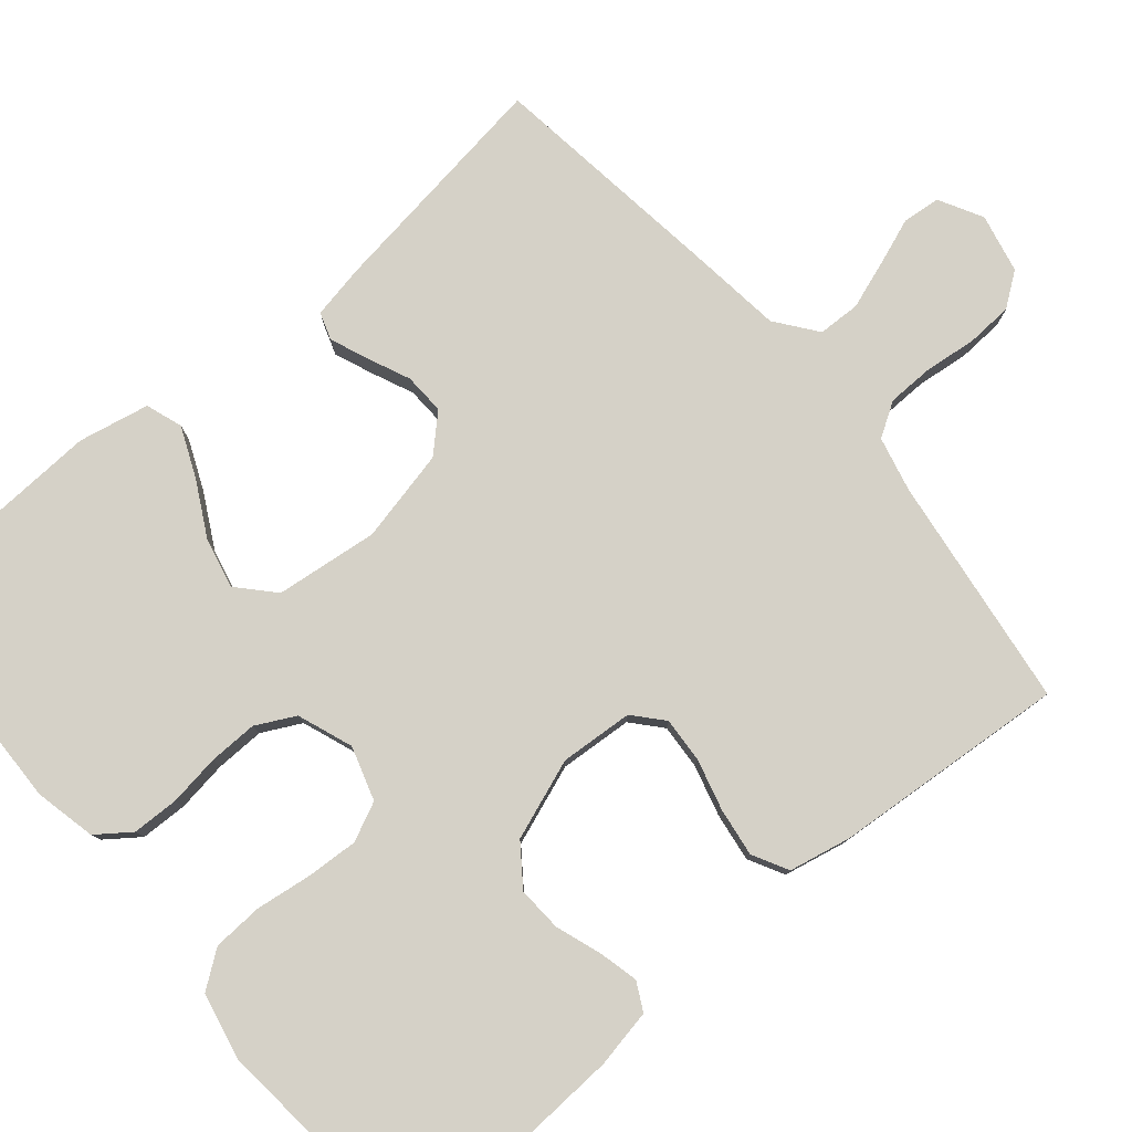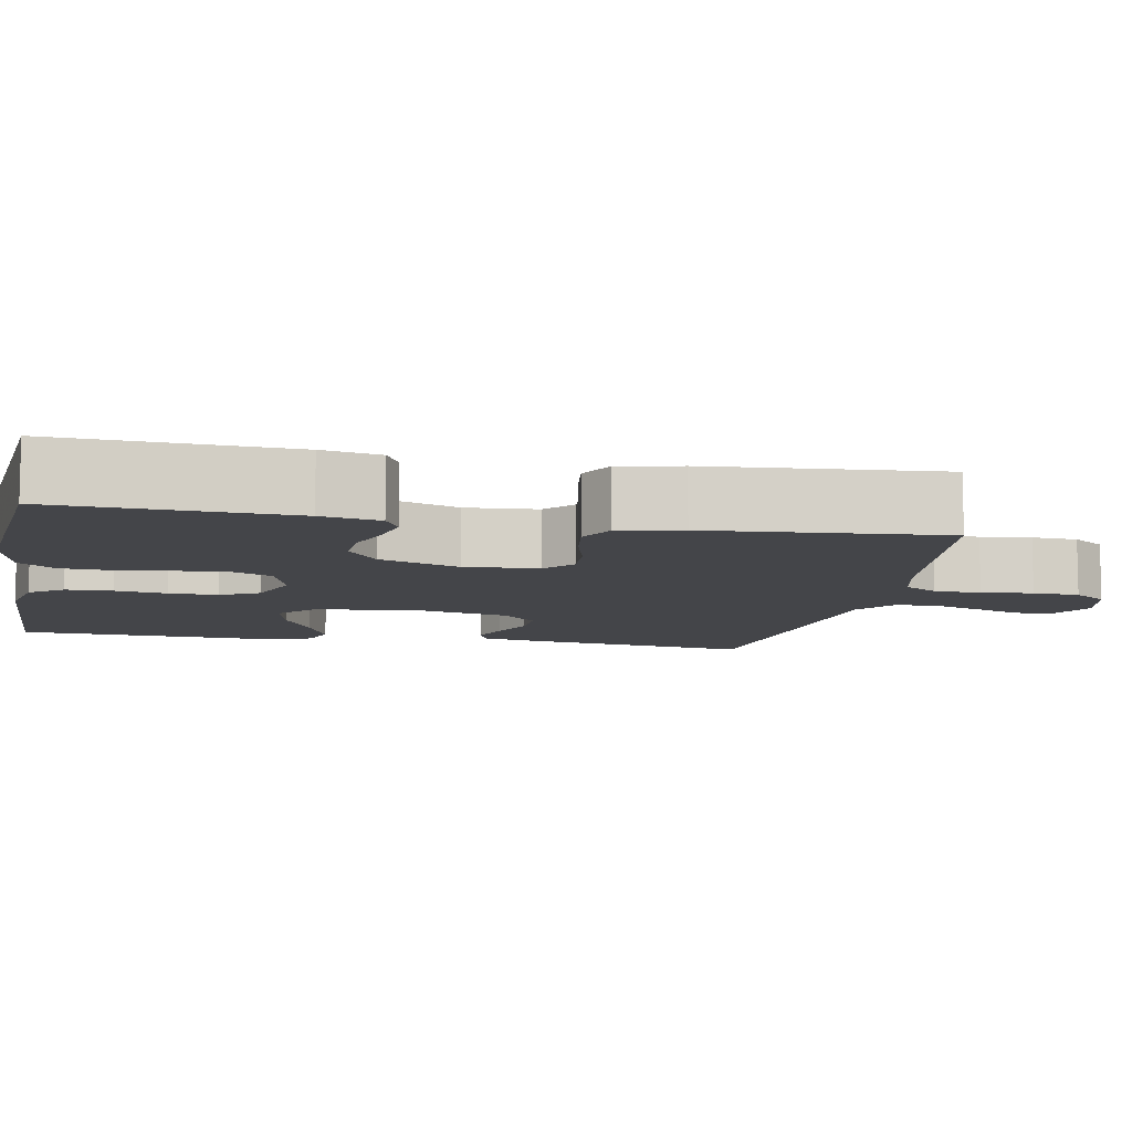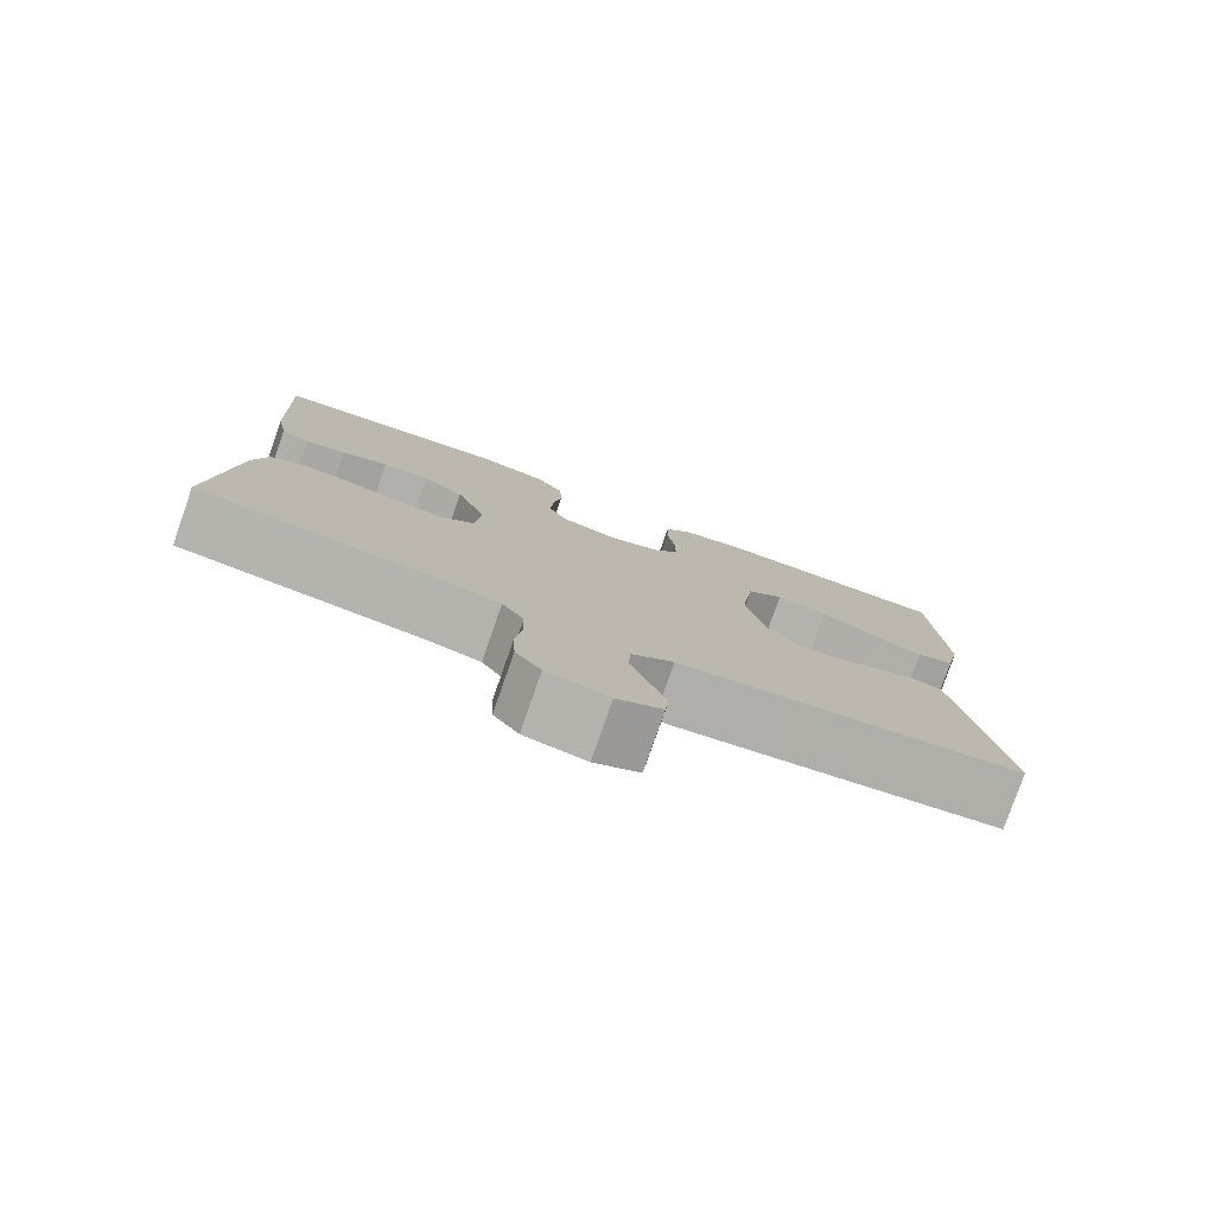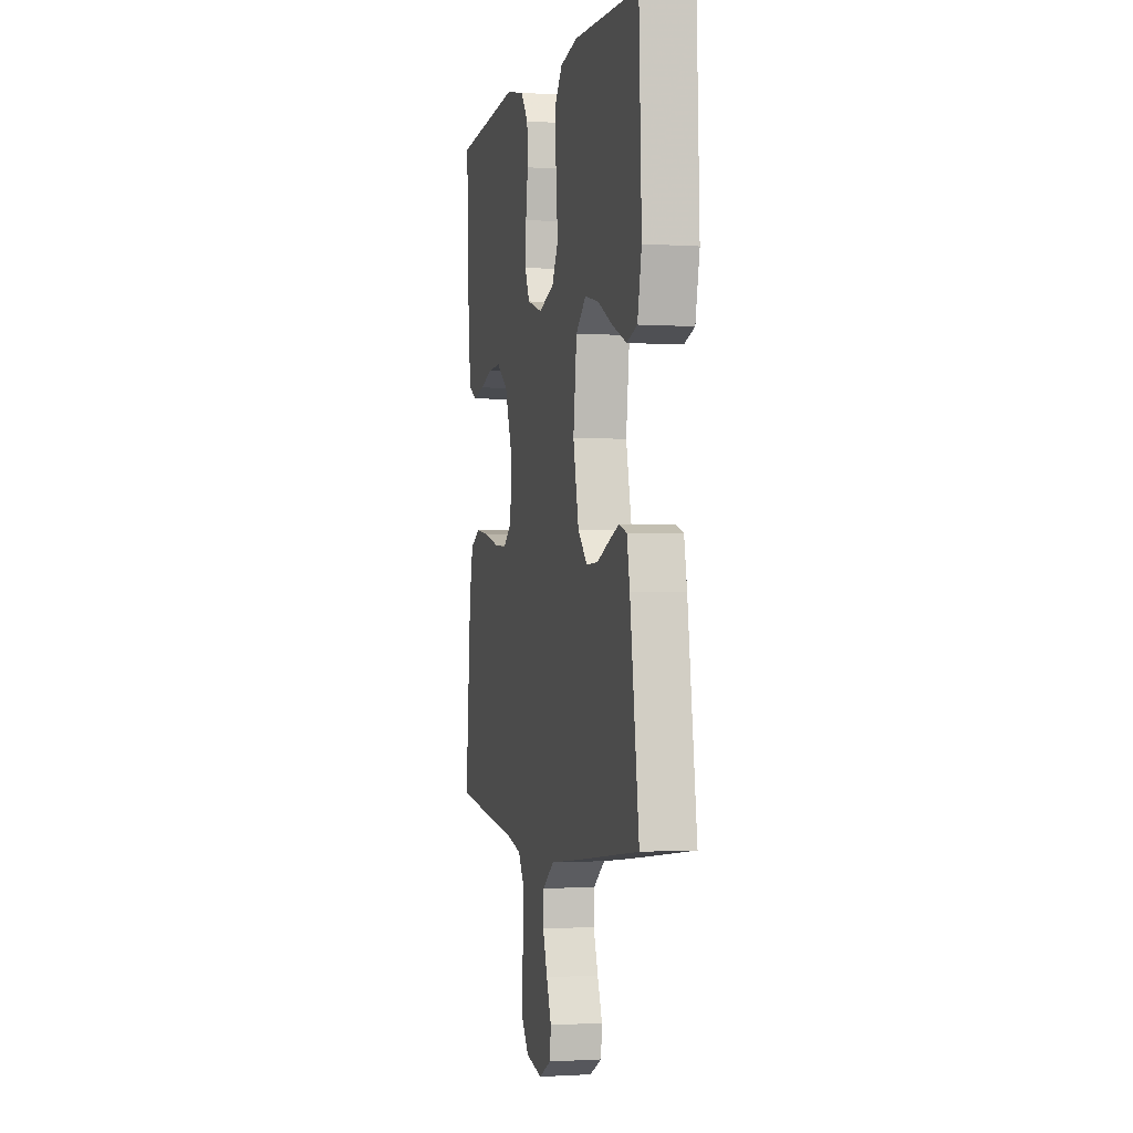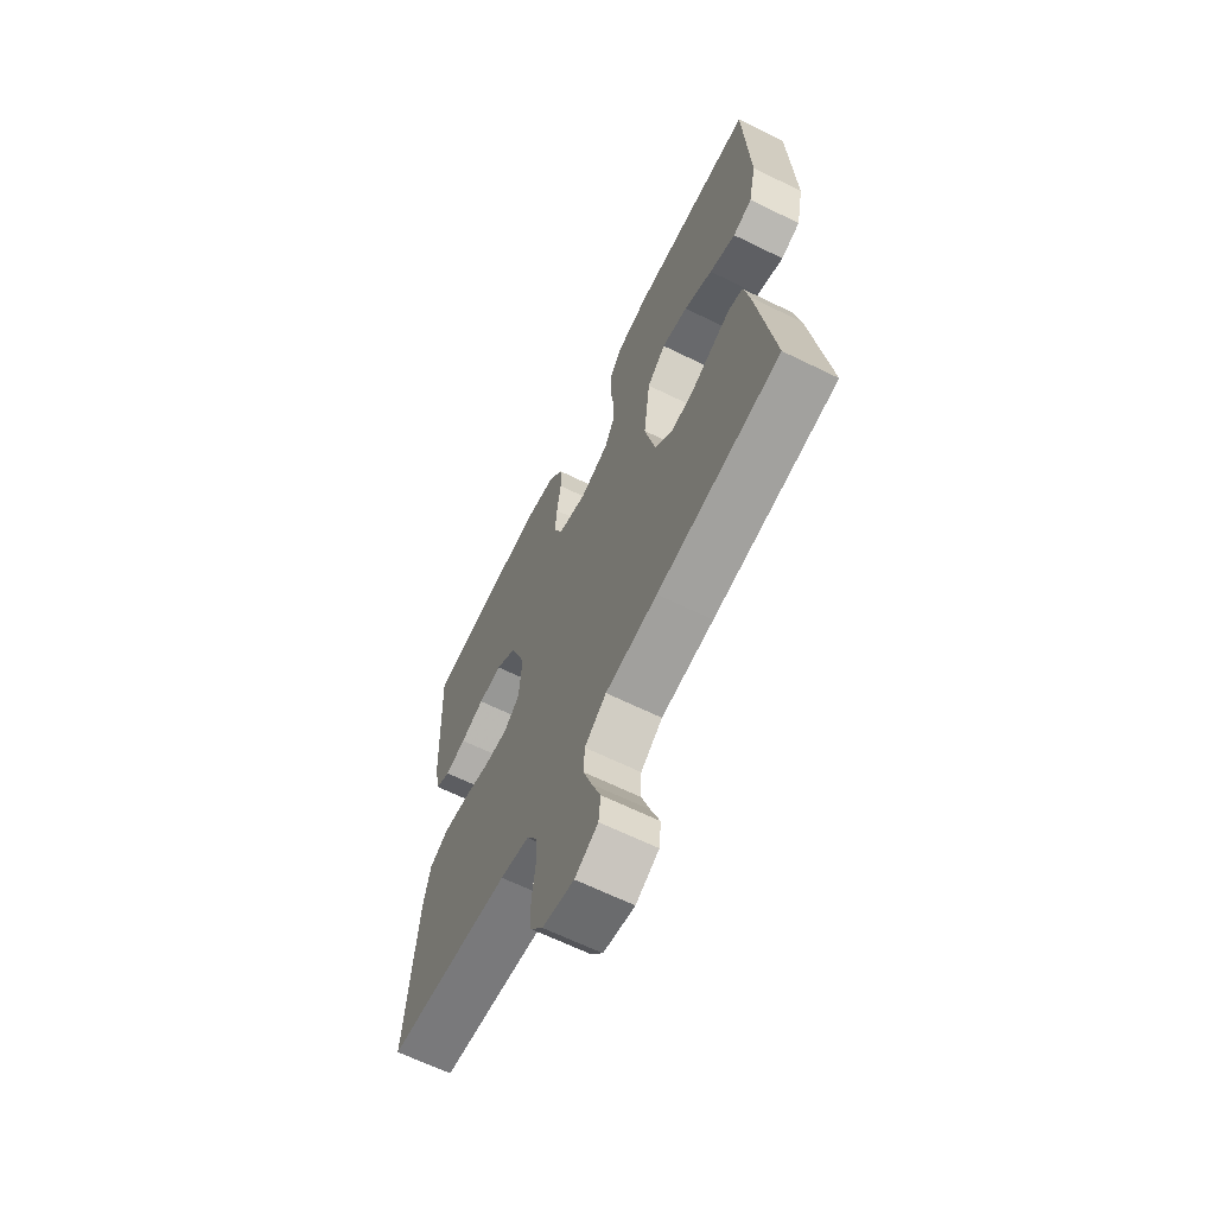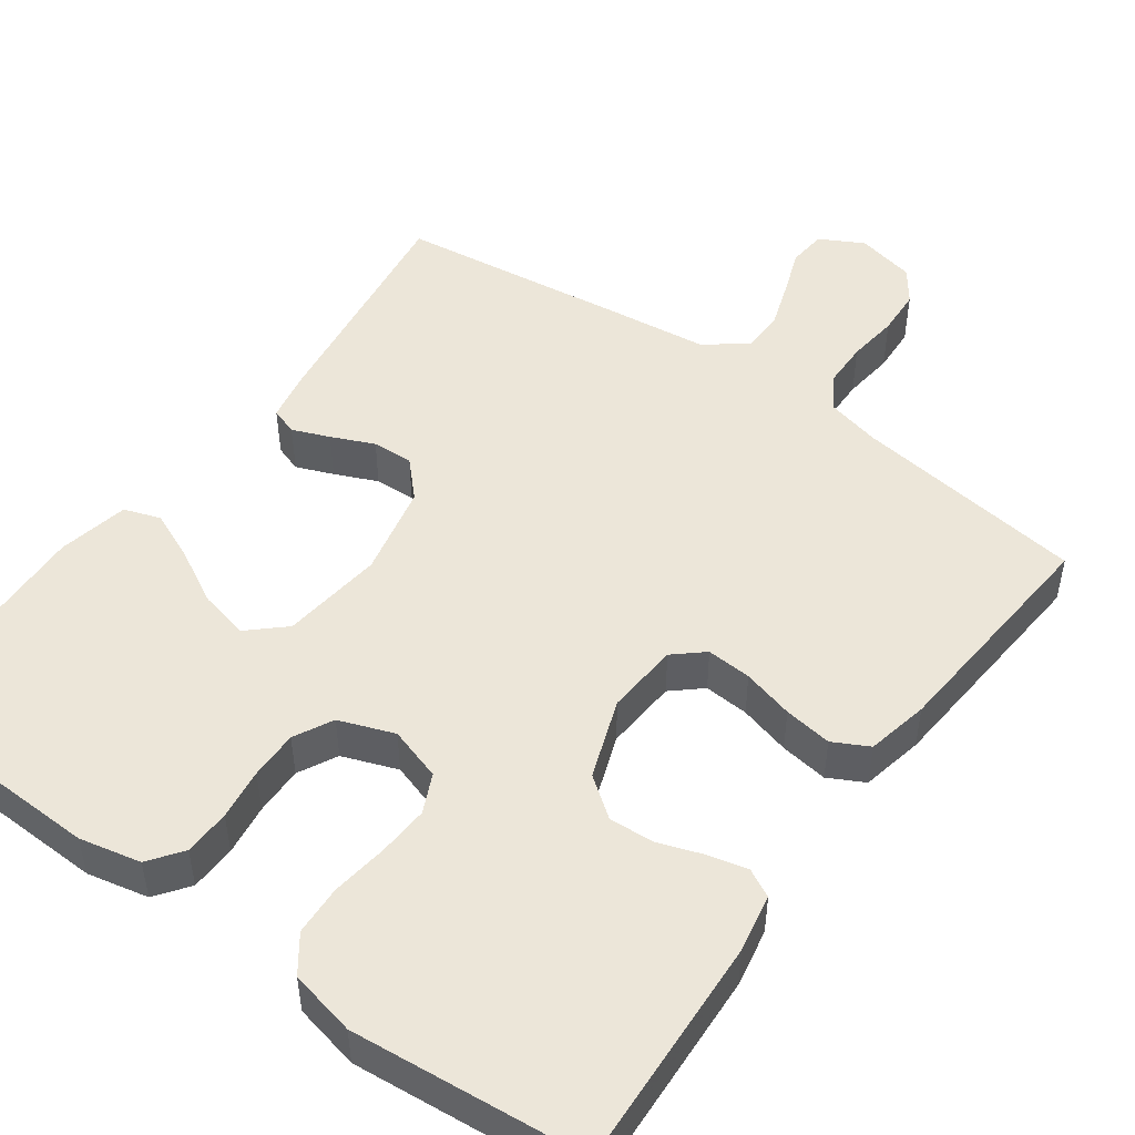
<metadata>
{"format":"obj","ext":"obj","renderer":"f3d","projection":"perspective","resolution":1024,"background":"white","views":[{"elev":79.2,"azim":49.6,"up":"+Y"},{"elev":-9.0,"azim":79.0,"up":"+Y"},{"elev":-79.5,"azim":160.7,"up":"+Z"},{"elev":-1.3,"azim":-103.8,"up":"+Z"},{"elev":-65.3,"azim":-116.2,"up":"+Z"},{"elev":49.2,"azim":35.7,"up":"+Y"}]}
</metadata>
<code>
v 0.5 0.07 -0.5
v 0.2 0.07 -0.541
v 0.13 0.07 -0.558
v 0.103 0.07 -0.602
v 0.102 0.07 -0.662
v 0.11 0.07 -0.728
v 0.107 0.07 -0.788
v 0.076 0.07 -0.831
v 0 0.07 -0.848
v -0.056 0.07 -0.818
v -0.061 0.07 -0.769
v -0.039 0.07 -0.709
v -0.018 0.07 -0.647
v -0.02 0.07 -0.593
v -0.073 0.07 -0.553
v -0.2 0.07 -0.538
v -0.5 0.07 -0.5
v -0.459 0.07 -0.2
v -0.446 0.07 -0.131
v -0.411 0.07 -0.119
v -0.363 0.07 -0.138
v -0.308 0.07 -0.162
v -0.255 0.07 -0.164
v -0.212 0.07 -0.119
v -0.186 0.07 0
v -0.202 0.07 0.132
v -0.248 0.07 0.174
v -0.312 0.07 0.159
v -0.382 0.07 0.121
v -0.446 0.07 0.093
v -0.493 0.07 0.109
v -0.512 0.07 0.2
v -0.5 0.07 0.5
v -0.2 0.07 0.511
v -0.121 0.07 0.494
v -0.089 0.07 0.451
v -0.087 0.07 0.391
v -0.096 0.07 0.325
v -0.097 0.07 0.262
v -0.071 0.07 0.212
v 0 0.07 0.186
v 0.069 0.07 0.208
v 0.092 0.07 0.258
v 0.088 0.07 0.324
v 0.078 0.07 0.396
v 0.081 0.07 0.461
v 0.115 0.07 0.508
v 0.2 0.07 0.527
v 0.5 0.07 0.5
v 0.486 0.07 0.2
v 0.472 0.07 0.125
v 0.436 0.07 0.106
v 0.385 0.07 0.118
v 0.327 0.07 0.138
v 0.269 0.07 0.141
v 0.218 0.07 0.103
v 0.181 0.07 0
v 0.188 0.07 -0.094
v 0.226 0.07 -0.127
v 0.284 0.07 -0.123
v 0.35 0.07 -0.105
v 0.412 0.07 -0.096
v 0.458 0.07 -0.12
v 0.475 0.07 -0.2
v 0.5 0 -0.5
v 0.2 0 -0.541
v 0.13 0 -0.558
v 0.103 0 -0.602
v 0.102 0 -0.662
v 0.11 0 -0.728
v 0.107 0 -0.788
v 0.076 0 -0.831
v 0 0 -0.848
v -0.056 0 -0.818
v -0.061 0 -0.769
v -0.039 0 -0.709
v -0.018 0 -0.647
v -0.02 0 -0.593
v -0.073 0 -0.553
v -0.2 0 -0.538
v -0.5 0 -0.5
v -0.459 0 -0.2
v -0.446 0 -0.131
v -0.411 0 -0.119
v -0.363 0 -0.138
v -0.308 0 -0.162
v -0.255 0 -0.164
v -0.212 0 -0.119
v -0.186 0 0
v -0.202 0 0.132
v -0.248 0 0.174
v -0.312 0 0.159
v -0.382 0 0.121
v -0.446 0 0.093
v -0.493 0 0.109
v -0.512 0 0.2
v -0.5 0 0.5
v -0.2 0 0.511
v -0.121 0 0.494
v -0.089 0 0.451
v -0.087 0 0.391
v -0.096 0 0.325
v -0.097 0 0.262
v -0.071 0 0.212
v 0 0 0.186
v 0.069 0 0.208
v 0.092 0 0.258
v 0.088 0 0.324
v 0.078 0 0.396
v 0.081 0 0.461
v 0.115 0 0.508
v 0.2 0 0.527
v 0.5 0 0.5
v 0.486 0 0.2
v 0.472 0 0.125
v 0.436 0 0.106
v 0.385 0 0.118
v 0.327 0 0.138
v 0.269 0 0.141
v 0.218 0 0.103
v 0.181 0 0
v 0.188 0 -0.094
v 0.226 0 -0.127
v 0.284 0 -0.123
v 0.35 0 -0.105
v 0.412 0 -0.096
v 0.458 0 -0.12
v 0.475 0 -0.2
f 64 1 2
f 63 64 2
f 62 63 2
f 61 62 2
f 60 61 2
f 59 60 2 3
f 58 59 3 4
f 57 58 4
f 52 53 54
f 51 52 54
f 50 51 54
f 49 50 54
f 48 49 54
f 47 48 54
f 46 47 54
f 45 46 54
f 44 45 54
f 43 44 54 55
f 42 43 55 56
f 36 37 38
f 35 36 38
f 34 35 38
f 33 34 38
f 32 33 38
f 31 32 38
f 30 31 38
f 29 30 38
f 28 29 38
f 27 28 38 39
f 26 27 39 40
f 20 21 22
f 19 20 22
f 18 19 22
f 17 18 22
f 16 17 22
f 15 16 22
f 14 15 22 23
f 10 11 12
f 9 10 12
f 8 9 12
f 7 8 12
f 6 7 12
f 5 6 12
f 4 5 12 13
f 57 4 13 14
f 41 42 56 57
f 41 57 14
f 40 41 14
f 26 40 14
f 25 26 14
f 14 23 24
f 14 24 25
f 66 65 128
f 66 128 127
f 66 127 126
f 66 126 125
f 66 125 124
f 67 66 124 123
f 68 67 123 122
f 68 122 121
f 118 117 116
f 118 116 115
f 118 115 114
f 118 114 113
f 118 113 112
f 118 112 111
f 118 111 110
f 118 110 109
f 118 109 108
f 119 118 108 107
f 120 119 107 106
f 102 101 100
f 102 100 99
f 102 99 98
f 102 98 97
f 102 97 96
f 102 96 95
f 102 95 94
f 102 94 93
f 102 93 92
f 103 102 92 91
f 104 103 91 90
f 86 85 84
f 86 84 83
f 86 83 82
f 86 82 81
f 86 81 80
f 86 80 79
f 87 86 79 78
f 76 75 74
f 76 74 73
f 76 73 72
f 76 72 71
f 76 71 70
f 76 70 69
f 77 76 69 68
f 78 77 68 121
f 121 120 106 105
f 78 121 105
f 78 105 104
f 78 104 90
f 78 90 89
f 88 87 78
f 89 88 78
f 1 65 66 2
f 2 66 67 3
f 3 67 68 4
f 4 68 69 5
f 5 69 70 6
f 6 70 71 7
f 7 71 72 8
f 8 72 73 9
f 9 73 74 10
f 10 74 75 11
f 11 75 76 12
f 12 76 77 13
f 13 77 78 14
f 14 78 79 15
f 15 79 80 16
f 16 80 81 17
f 17 81 82 18
f 18 82 83 19
f 19 83 84 20
f 20 84 85 21
f 21 85 86 22
f 22 86 87 23
f 23 87 88 24
f 24 88 89 25
f 25 89 90 26
f 26 90 91 27
f 27 91 92 28
f 28 92 93 29
f 29 93 94 30
f 30 94 95 31
f 31 95 96 32
f 32 96 97 33
f 33 97 98 34
f 34 98 99 35
f 35 99 100 36
f 36 100 101 37
f 37 101 102 38
f 38 102 103 39
f 39 103 104 40
f 40 104 105 41
f 41 105 106 42
f 42 106 107 43
f 43 107 108 44
f 44 108 109 45
f 45 109 110 46
f 46 110 111 47
f 47 111 112 48
f 48 112 113 49
f 49 113 114 50
f 50 114 115 51
f 51 115 116 52
f 52 116 117 53
f 53 117 118 54
f 54 118 119 55
f 55 119 120 56
f 56 120 121 57
f 57 121 122 58
f 58 122 123 59
f 59 123 124 60
f 60 124 125 61
f 61 125 126 62
f 62 126 127 63
f 63 127 128 64
f 64 128 65 1

</code>
